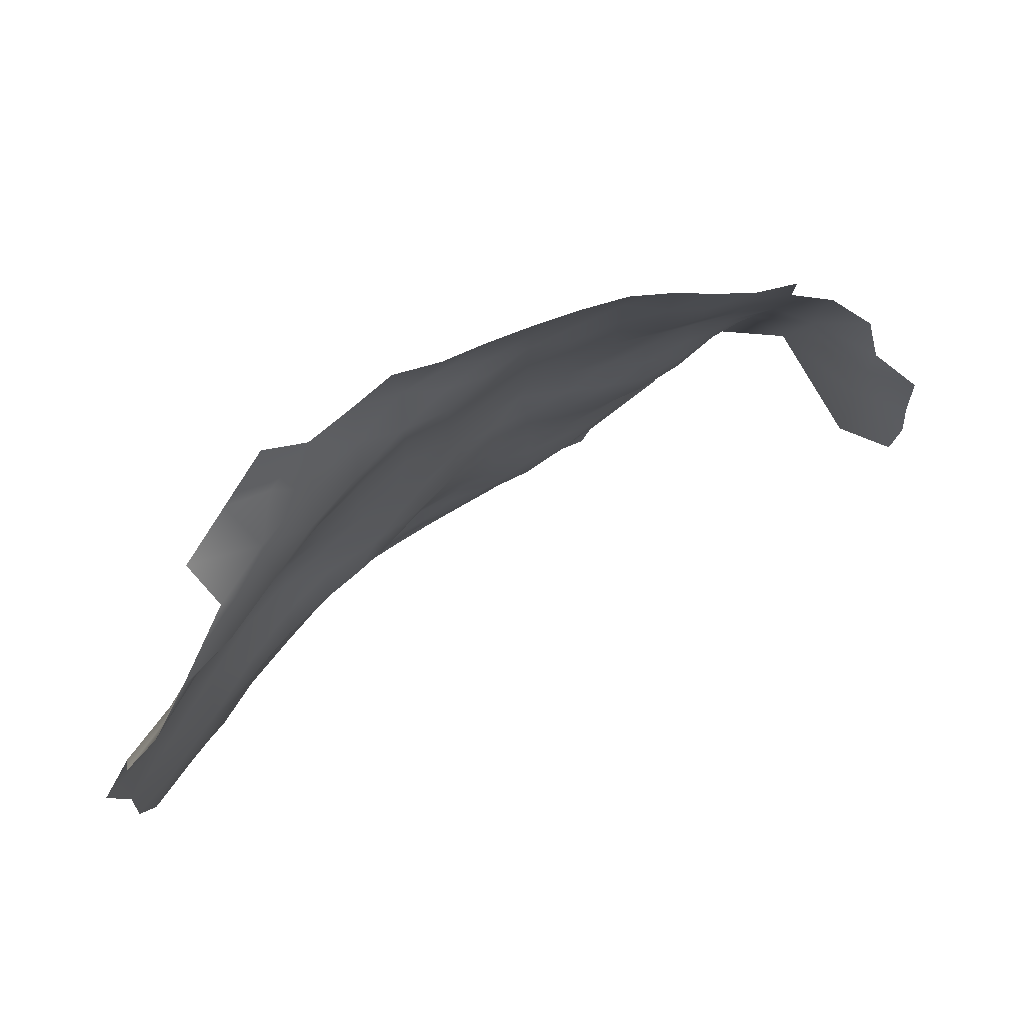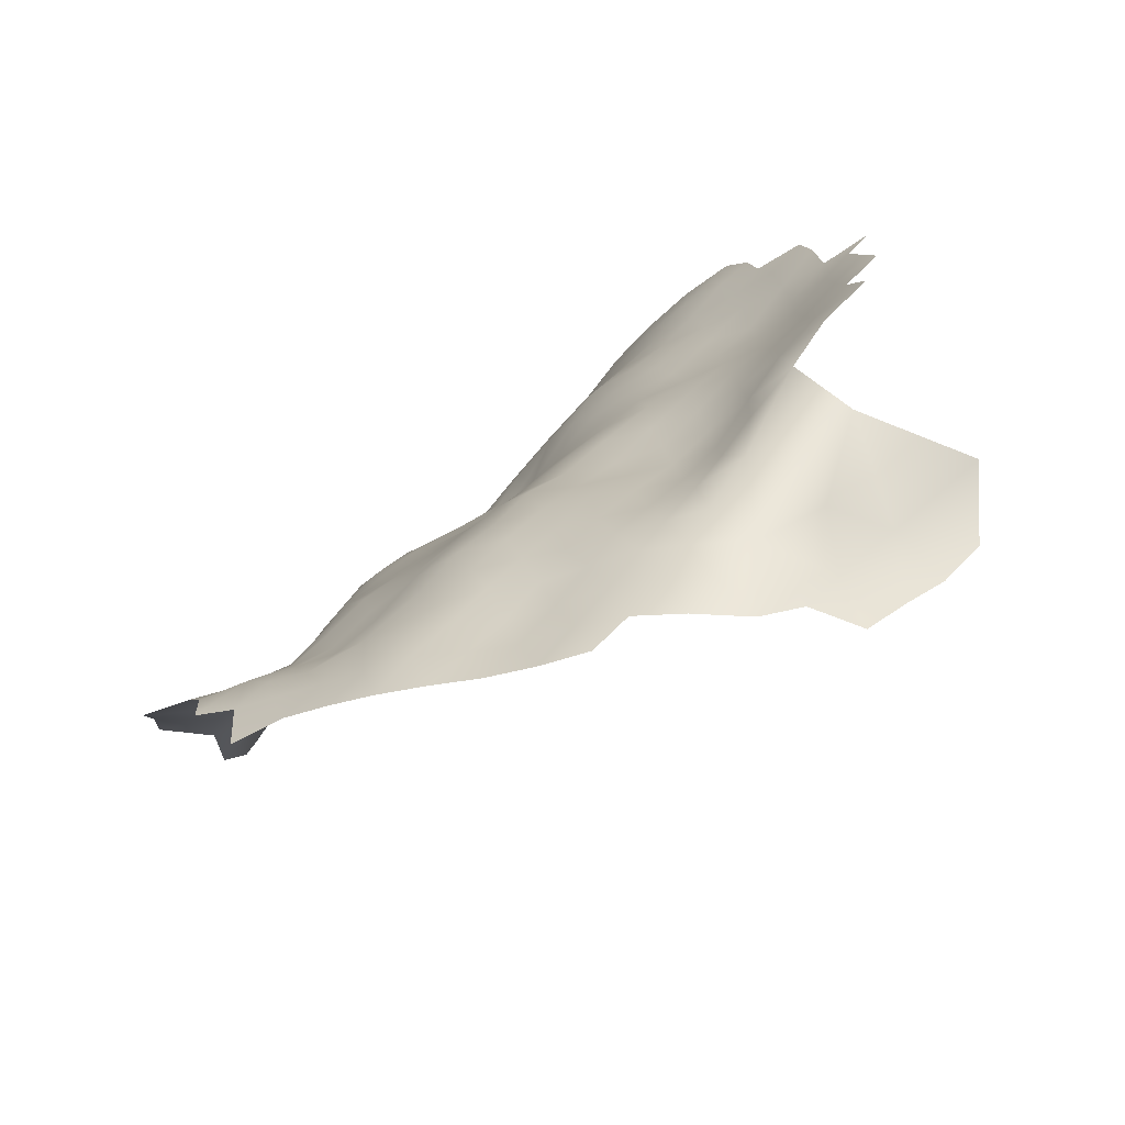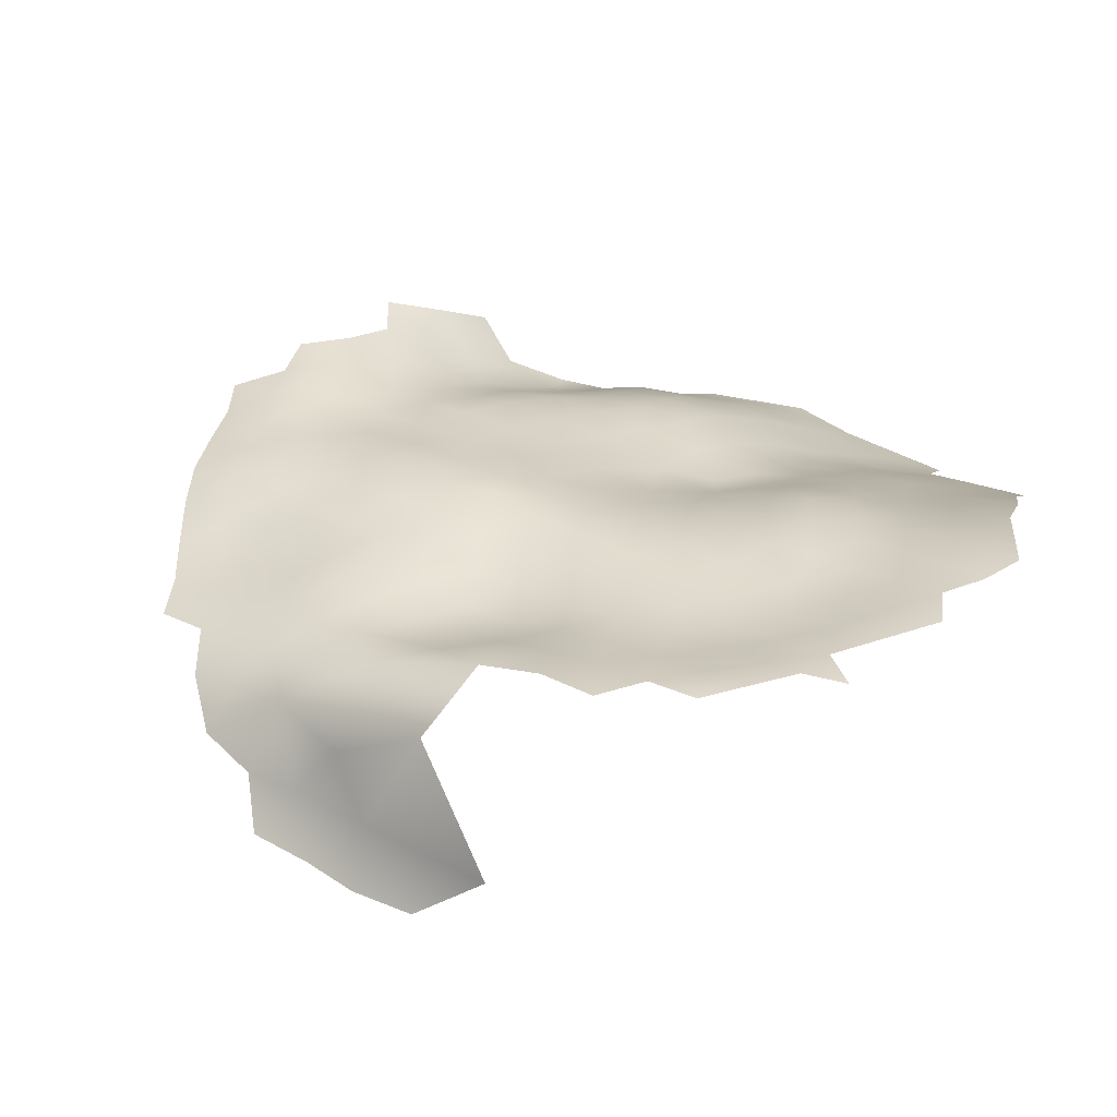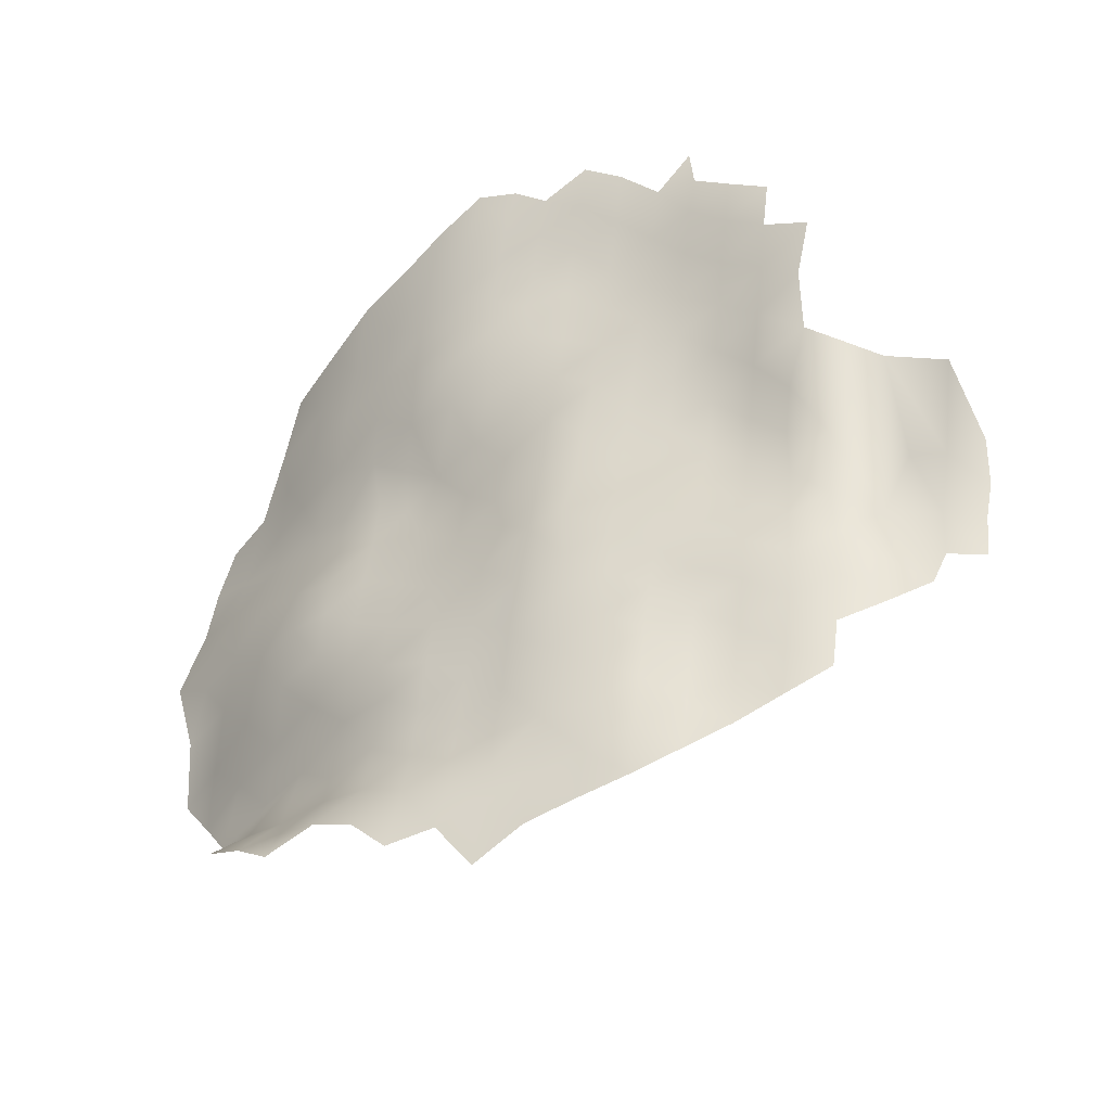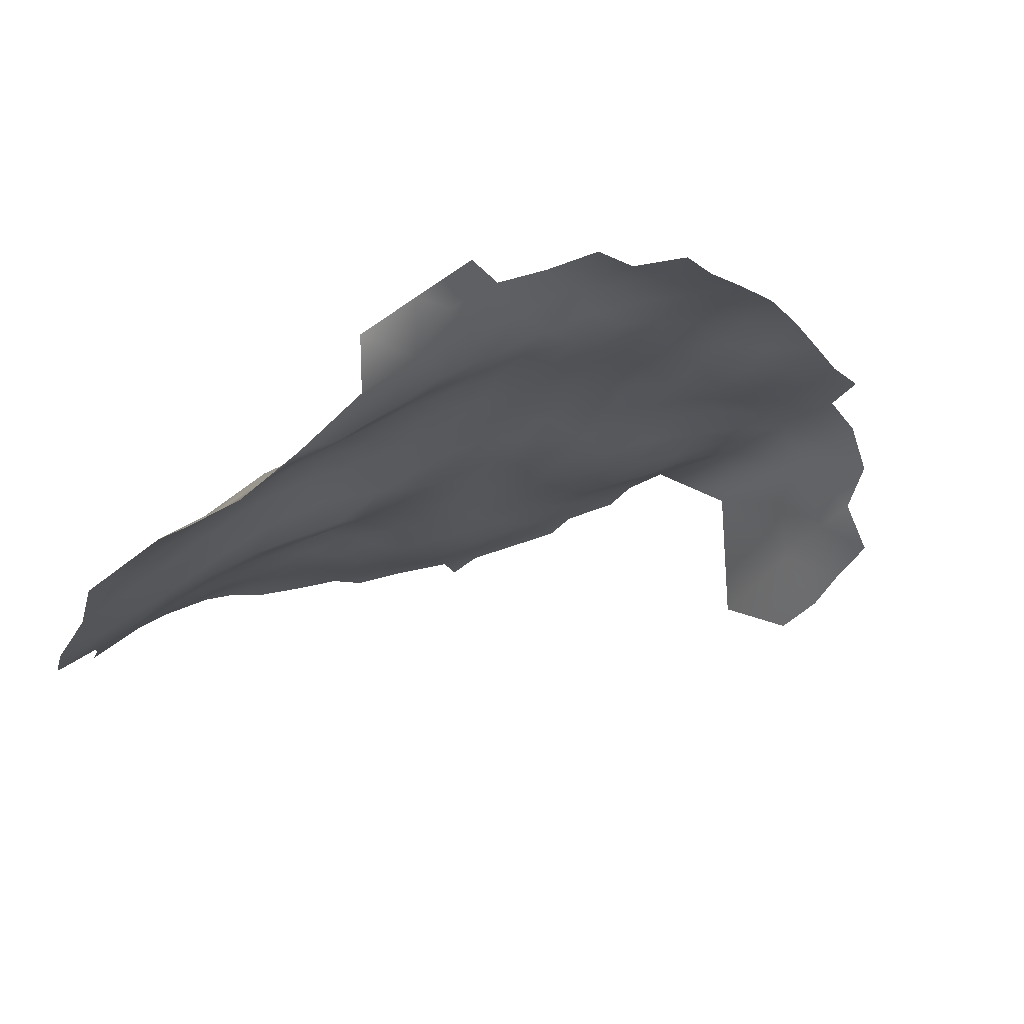
<metadata>
{"format":"obj","ext":"obj","renderer":"f3d","projection":"perspective","resolution":1024,"background":"white","views":[{"elev":61.7,"azim":176.7,"up":"+Y"},{"elev":23.5,"azim":-137.7,"up":"+Z"},{"elev":62.9,"azim":-59.5,"up":"+Z"},{"elev":34.4,"azim":-173.4,"up":"+Z"},{"elev":-48.1,"azim":152.1,"up":"+Z"}]}
</metadata>
<code>
v -155.5 283.9 -212.7
v -155.3 291.1 -213.8
v -161.1 290.4 -209.9
v -150.3 286.3 -217
v -185.3 236.3 -179.6
v -185.3 245 -183.8
v -192.5 242.7 -176.8
v -192.5 234 -173.5
v -185.2 228.3 -176.1
v -178.3 229.5 -181.7
v -178.1 237.9 -186.1
v -170.9 239.3 -192.1
v -177.9 246.8 -190.5
v -171.4 230.3 -187.2
v -163.7 232.6 -193.5
v -163.6 242.2 -196.7
v -170.9 248.5 -194.6
v -177 215.5 -176.9
v -171.7 221.2 -182.1
v -163.9 223.2 -187.7
v -156.2 216.9 -188.1
v -156.1 225.2 -193.1
v -155.6 234.8 -197.7
v -148.6 219 -193.9
v -148.4 227.2 -198.1
v -147.7 235.3 -200.8
v -140.9 221.3 -198.8
v -140.8 229.8 -202.7
v -141 238.6 -205
v -133.4 224 -204.9
v -133.3 232.7 -208.4
v -133.5 215.2 -199.7
v -126.3 217.9 -207
v -126.1 226.8 -212.6
v -133.6 241.9 -210.9
v -126.2 236.2 -215.7
v -200.4 248 -173.2
v -156.3 246.2 -201
v -163.7 251.6 -199.2
v -163.5 261.3 -201.4
v -171 257.8 -197.4
v -156.2 255.3 -203.6
v -185.7 271.5 -197.7
v -185.6 280.7 -201.2
v -192.8 278 -196.8
v -192.6 269.5 -190.8
v -185.5 262.9 -192
v -178.3 265.2 -197.5
v -178.3 274.7 -201.5
v -201 268.5 -183.1
v -192.6 261.2 -185.1
v -199.2 277.3 -190.2
v -199.4 258 -178.1
v -192.7 251.9 -180.7
v -185.5 254.3 -187.3
v -199.3 284.7 -194.9
v -178.3 283.7 -204.1
v -170.6 269 -201.8
v -170.6 278.5 -205.6
v -170.2 287.5 -207.2
v -170.3 296.7 -208.8
v -178.1 293.1 -205.1
v -162.5 282.2 -208.4
v -162.9 272.8 -205.1
v -170.6 305.7 -211.2
v -162.5 300 -212.5
v -162.3 309.2 -215
v -154.9 302.3 -217.5
v -147.4 304.7 -224.6
v -154.4 311.8 -221.3
v -147.3 293.9 -221.1
v -154.6 321.5 -226
v -161.8 317.5 -219.5
v -147.4 315.6 -228.4
v -147.4 324.7 -232.1
v -139.8 318.8 -233.9
v -139.6 327.4 -237.2
v -139.8 310.2 -230.2
v -132.7 312.4 -237
v -131.4 320.5 -242
v -139.4 300.8 -228.6
v -147.1 332.9 -232.9
v -132 331.9 -241.6
v -139.9 338 -236.2
v -192.9 286.6 -200.2
v -192.8 295.5 -202.4
v -200.3 292.3 -197.8
v -185.3 290.1 -203.1
v -200.5 300.3 -201.2
v -207.3 297.6 -198.1
v -206.4 287.4 -192.3
v -154.1 330.3 -229.1
v -170 346.9 -227.4
v -178.3 344.4 -223.6
v -186.3 340.5 -220.8
v -178.2 335.8 -219.7
v -170.3 339.2 -224
v -186.2 331.3 -218.3
v -178.1 327 -217.2
v -170.8 331.3 -220.3
v -162 341.1 -228.3
v -161.7 349.2 -231.6
v -186 322.7 -215.7
v -178.1 318.4 -213.8
v -170 322.7 -218
v -186 314.4 -211.8
v -178.2 310 -211.2
v -170.1 313.7 -214.6
v -156.4 208.7 -184.2
v -163.8 214.4 -182.6
v -148.9 211.6 -190
v -142.4 206.8 -191.1
v -134.8 203.7 -194
v -127.3 207.1 -200.8
v -120.3 210 -208.4
v -156.1 264.8 -206.4
v -148.9 258.9 -209.7
v -217.7 315 -207.3
v -209.6 319.5 -208.7
v -216.6 307.4 -203.9
v -209.5 311.3 -205
v -209.4 327.8 -211.8
v -178.1 255.8 -193
v -185.3 299.4 -205.3
v -185.5 307.6 -208.2
v -193.1 304.1 -204.3
v -132 342.1 -240.9
v -124.2 328.4 -248
v -124.3 338.2 -244.9
v -117.6 333.9 -251.1
v -116.9 342.9 -248.7
v -123.4 319.2 -250.4
v -115.5 325.2 -256.6
v -201.6 314.9 -207.8
v -201.5 323.2 -211.8
v -193.6 318.7 -212.1
v -193.6 327.4 -215.9
v -201.3 307.2 -203.9
v -178.4 302.1 -208.5
v -103.4 328.9 -261.5
v -112.1 210.8 -217.3
v -141.4 213.7 -194.4
v -124.6 310.3 -244.6
v -116.7 301.3 -248.8
v -123.2 299.9 -240.1
v -130.3 295.6 -234.1
v -123.1 290.2 -237.6
v -130.7 285.9 -231.3
v -116.6 284.5 -240.1
v -116.2 292.7 -244.1
v -123.3 280.3 -234.8
v -116.7 311.9 -255.7
v -110.3 335.3 -254.5
v -154.4 344.8 -232
v -153.8 353.7 -237.3
v -146.8 346.8 -236
v -161.9 330.9 -224
v -142.6 252.9 -211.1
v -141.6 260.5 -216.2
v -149.4 250.9 -205.5
v -149.3 242.5 -202.2
v -142 246.1 -208.1
v -135.7 250.2 -214.5
v -134 260.1 -224.3
v -148.3 268.7 -213.8
v -141.1 270.1 -221.6
v -147.8 278.3 -217.2
v -141.1 281.2 -223.9
v -132.9 272.6 -229.1
v -128.7 262.8 -230.7
v -127.4 247.9 -220.8
v -119.1 239.6 -225.3
v -119.8 248.6 -229.8
v -138.6 348.6 -239.2
v -137.4 291.2 -228
v -130.8 305.1 -235.5
v -194.1 336 -218.5
v -105.1 212.8 -227.4
v -97.7 212.6 -238.8
v -104.5 222.5 -234.4
v -103.8 231.9 -239.7
v -111.2 231.7 -230.4
v -111.9 222.1 -225.1
v -119 230.2 -221.5
v -119.2 220.7 -215.9
v -86.42 232.4 -264.6
v -92.91 232.5 -255.9
v -95.49 223.1 -247.2
v -81.52 265.5 -275.7
v -84.41 253.3 -271.1
v -178.6 223.1 -178.4
v -101 311.9 -275.4
v -193.6 310.8 -207.8
v -208.5 304.4 -201.8
v -148.1 340.2 -232.8
v -235.1 292.1 -212.3
v -235.1 281.7 -211.5
v -226.9 288.8 -206.8
v -227.5 297.9 -208.9
v -225.3 307.6 -208
v -227.4 274.8 -203.1
v -235.8 272.2 -210.5
v -234.9 261.3 -208.1
v -220.5 284.4 -198
v -201.6 331.4 -215.6
v -84.33 241.4 -269.5
v -91.4 245.2 -262.8
v -92.47 258 -261.5
v -99.82 251.4 -254.2
v -97.95 240.7 -253.8
v -155.8 274.7 -209.5
v -109.2 292.3 -251.5
v -109.6 301.4 -258.6
v -102.1 301.6 -268.4
v -109 309.8 -265.7
v -101.9 292.5 -260.7
v -110 283.1 -245.4
v -102.6 281.7 -254.5
v -108.3 272.2 -245.2
v -115.5 276 -239.3
v -115.3 265.7 -239.7
v -108 260.6 -246.8
v -100.9 266.5 -252.6
v -108.1 319.9 -264.5
v -95.03 272.1 -260.8
v -89.3 273.5 -268.8
v -95.23 282.8 -265.9
v -87.71 282.4 -275.4
v -89.2 293.4 -282.2
v -94.97 292.1 -273.5
v -95.21 301.6 -280.2
v -216.8 297.3 -200.9
v -114.8 254.7 -239
v -107.7 250.8 -245.2
v -227.5 251.6 -197.6
v -122.3 257.4 -233.1
v -215.2 270.7 -186.7
v -154.6 337.2 -230
v -111.2 242.3 -235.8
v -103.4 241.3 -245.9
v -88.09 264.1 -267.5
v -123.2 269.6 -233.9
v -98.43 232.4 -248
v -127.4 254.8 -227.2
f 4 2 1
f 154 238 195
f 3 1 2
f 3 63 1
f 126 138 89
f 142 111 112
f 142 24 111
f 125 139 107
f 137 103 98
f 205 137 177
f 160 42 38
f 194 89 138
f 154 101 238
f 154 102 101
f 154 195 156
f 125 124 139
f 24 142 27
f 107 106 125
f 85 88 86
f 76 74 78
f 65 107 139
f 126 89 86
f 120 121 118
f 160 38 161
f 119 118 121
f 177 137 98
f 135 122 119
f 106 107 104
f 177 98 95
f 90 89 194
f 98 103 99
f 44 85 45
f 121 194 138
f 121 138 134
f 193 125 106
f 193 106 136
f 90 91 87
f 90 87 89
f 39 38 42
f 126 86 124
f 238 92 82
f 238 82 195
f 58 64 59
f 44 49 57
f 134 135 119
f 134 119 121
f 17 16 39
f 191 10 9
f 84 195 82
f 38 39 16
f 19 191 18
f 63 60 59
f 106 103 136
f 88 124 86
f 93 94 97
f 66 65 61
f 96 98 99
f 96 95 98
f 17 12 16
f 163 158 162
f 25 27 28
f 25 24 27
f 15 16 12
f 41 17 39
f 41 39 40
f 75 74 76
f 104 103 106
f 104 99 103
f 193 138 126
f 193 134 138
f 67 108 65
f 67 65 66
f 88 57 62
f 221 219 220
f 75 76 77
f 91 56 87
f 107 65 108
f 107 108 104
f 146 145 176
f 100 99 105
f 100 96 99
f 96 94 95
f 43 49 44
f 43 44 45
f 42 40 39
f 42 116 40
f 60 57 59
f 63 59 64
f 20 21 22
f 125 193 126
f 125 126 124
f 120 232 194
f 120 194 121
f 87 56 85
f 87 86 89
f 87 85 86
f 139 61 65
f 159 117 158
f 44 57 88
f 44 88 85
f 232 90 194
f 24 25 22
f 11 6 5
f 48 49 43
f 31 28 30
f 142 32 27
f 136 103 137
f 28 26 25
f 28 29 26
f 60 61 62
f 60 62 57
f 24 21 111
f 24 22 21
f 10 5 9
f 10 11 5
f 205 122 135
f 25 26 23
f 25 23 22
f 220 149 151
f 62 124 88
f 136 135 134
f 136 134 193
f 10 191 19
f 10 19 14
f 49 58 59
f 49 59 57
f 5 8 9
f 96 100 97
f 96 97 94
f 51 55 47
f 51 47 46
f 35 163 162
f 35 162 29
f 147 151 149
f 54 55 51
f 104 105 99
f 104 108 105
f 148 147 146
f 148 151 147
f 21 110 109
f 47 55 123
f 48 58 49
f 5 7 8
f 6 7 5
f 111 21 109
f 14 19 20
f 73 108 67
f 29 161 26
f 117 42 160
f 117 116 42
f 27 32 30
f 27 30 28
f 93 97 101
f 93 101 102
f 145 146 147
f 158 160 162
f 158 117 160
f 56 45 85
f 31 35 29
f 31 29 28
f 135 137 205
f 135 136 137
f 20 110 21
f 51 50 53
f 77 82 75
f 149 150 147
f 199 196 198
f 72 74 75
f 68 67 66
f 175 148 146
f 12 17 13
f 12 13 11
f 244 170 164
f 244 236 170
f 92 75 82
f 92 72 75
f 34 36 31
f 72 73 70
f 73 105 108
f 162 161 29
f 162 160 161
f 48 47 123
f 17 123 13
f 17 41 123
f 11 14 12
f 11 10 14
f 139 124 62
f 139 62 61
f 83 129 127
f 83 128 129
f 54 6 55
f 54 7 6
f 19 110 20
f 84 82 77
f 33 30 32
f 47 48 43
f 47 43 46
f 54 51 53
f 36 35 31
f 154 155 102
f 154 156 155
f 67 70 73
f 67 68 70
f 41 48 123
f 46 43 45
f 200 120 118
f 34 30 33
f 34 31 30
f 6 11 13
f 165 159 166
f 217 149 220
f 46 50 51
f 46 52 50
f 217 220 219
f 157 92 238
f 157 238 101
f 145 147 150
f 169 168 166
f 211 63 64
f 22 23 15
f 69 81 78
f 70 74 72
f 144 145 150
f 167 166 168
f 167 165 166
f 180 181 182
f 180 182 183
f 167 4 1
f 52 45 56
f 52 46 45
f 76 78 79
f 68 71 69
f 214 215 213
f 242 220 151
f 242 221 220
f 226 228 227
f 83 84 77
f 83 127 84
f 133 153 130
f 211 1 63
f 14 15 12
f 225 226 227
f 185 183 184
f 222 223 219
f 222 219 221
f 116 211 64
f 60 63 3
f 165 117 159
f 214 213 216
f 242 169 170
f 69 70 68
f 130 129 128
f 130 131 129
f 240 181 243
f 80 76 79
f 80 77 76
f 80 83 77
f 23 16 15
f 144 150 212
f 210 240 243
f 210 243 187
f 209 207 208
f 84 127 174
f 185 34 33
f 164 170 169
f 71 2 4
f 218 216 212
f 218 212 217
f 143 152 132
f 244 171 173
f 244 173 236
f 184 183 182
f 23 26 161
f 157 97 100
f 157 101 97
f 233 234 222
f 233 222 221
f 84 156 195
f 84 174 156
f 34 185 184
f 34 184 36
f 164 166 159
f 164 169 166
f 143 132 80
f 143 80 79
f 178 180 183
f 55 13 123
f 55 6 13
f 213 212 216
f 198 196 197
f 54 37 7
f 229 230 228
f 20 22 15
f 20 15 14
f 201 198 197
f 201 197 202
f 171 172 173
f 190 189 241
f 187 243 188
f 165 211 116
f 165 116 117
f 173 233 236
f 143 145 144
f 143 144 152
f 231 230 229
f 36 184 172
f 230 227 228
f 143 79 176
f 143 176 145
f 181 239 182
f 181 240 239
f 190 207 206
f 61 60 3
f 61 3 66
f 172 184 182
f 200 232 120
f 200 199 232
f 213 144 212
f 190 241 208
f 190 208 207
f 217 150 149
f 217 212 150
f 133 130 128
f 133 128 132
f 157 72 92
f 226 241 189
f 71 81 69
f 218 225 227
f 239 172 182
f 239 173 172
f 179 180 178
f 152 144 213
f 204 198 201
f 78 81 176
f 78 176 79
f 80 128 83
f 80 132 128
f 146 176 81
f 146 81 175
f 69 78 74
f 69 74 70
f 23 38 16
f 23 161 38
f 210 207 209
f 37 54 53
f 33 114 115
f 33 32 114
f 152 213 215
f 153 131 130
f 41 40 58
f 41 58 48
f 175 81 71
f 64 58 40
f 64 40 116
f 142 112 113
f 157 100 105
f 171 163 35
f 227 216 218
f 66 3 2
f 171 36 172
f 171 35 36
f 240 210 209
f 240 209 234
f 241 226 225
f 163 159 158
f 133 132 152
f 32 142 113
f 32 113 114
f 234 239 240
f 164 171 244
f 185 33 115
f 185 115 141
f 140 133 224
f 140 153 133
f 167 211 165
f 167 1 211
f 68 66 2
f 68 2 71
f 169 242 151
f 236 242 170
f 148 175 168
f 239 233 173
f 239 234 233
f 231 214 230
f 168 4 167
f 186 206 207
f 169 148 168
f 169 151 148
f 236 233 221
f 236 221 242
f 214 192 215
f 214 231 192
f 209 222 234
f 157 73 72
f 157 105 73
f 188 243 181
f 152 215 224
f 152 224 133
f 183 185 141
f 183 141 178
f 91 90 232
f 187 207 210
f 187 186 207
f 218 223 225
f 91 52 56
f 225 208 241
f 198 232 199
f 198 204 232
f 168 175 71
f 168 71 4
f 208 225 223
f 209 208 223
f 209 223 222
f 218 217 219
f 218 219 223
f 164 159 163
f 164 163 171
f 230 216 227
f 230 214 216
f 188 180 179
f 188 181 180
f 201 202 203
f 224 215 192
f 189 228 226
f 237 204 201
f 235 201 203
f 235 237 201
f 237 232 204
f 91 50 52
f 91 237 50
f 237 91 232

</code>
